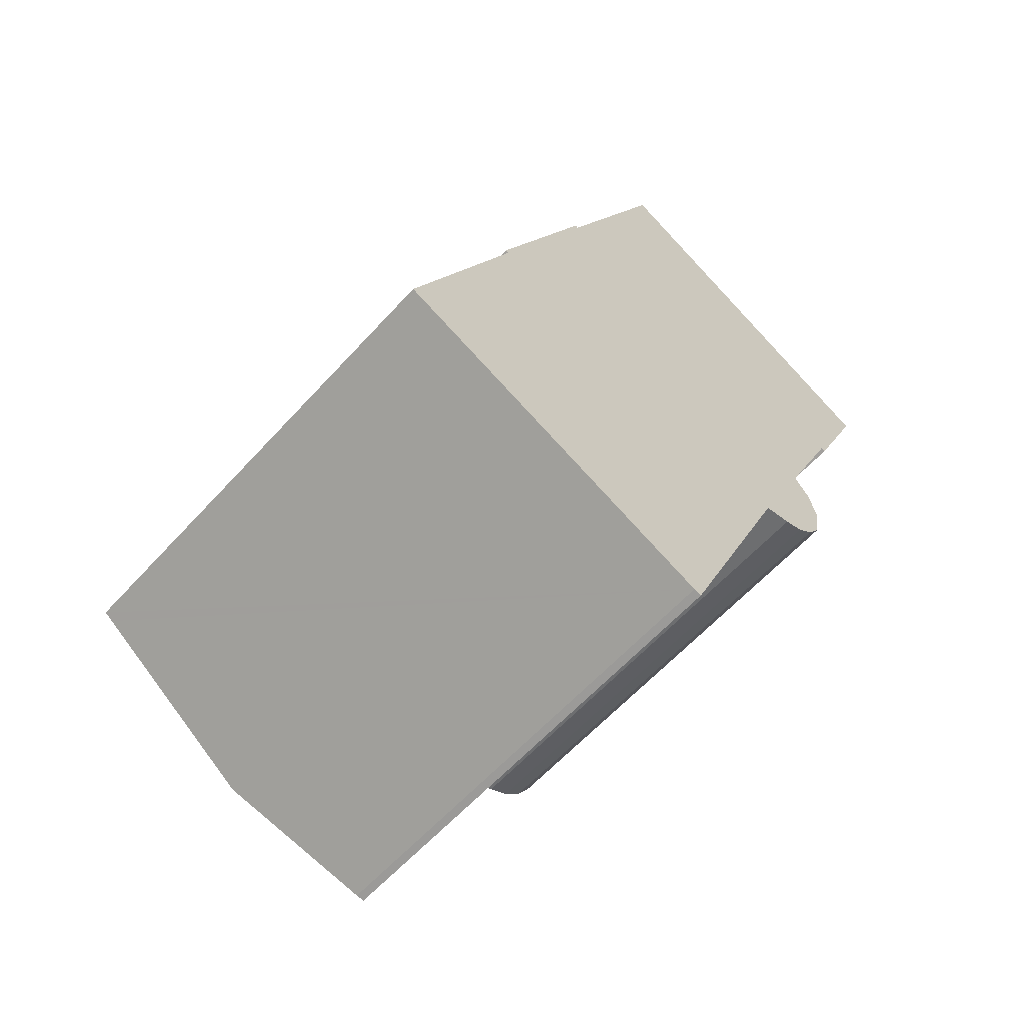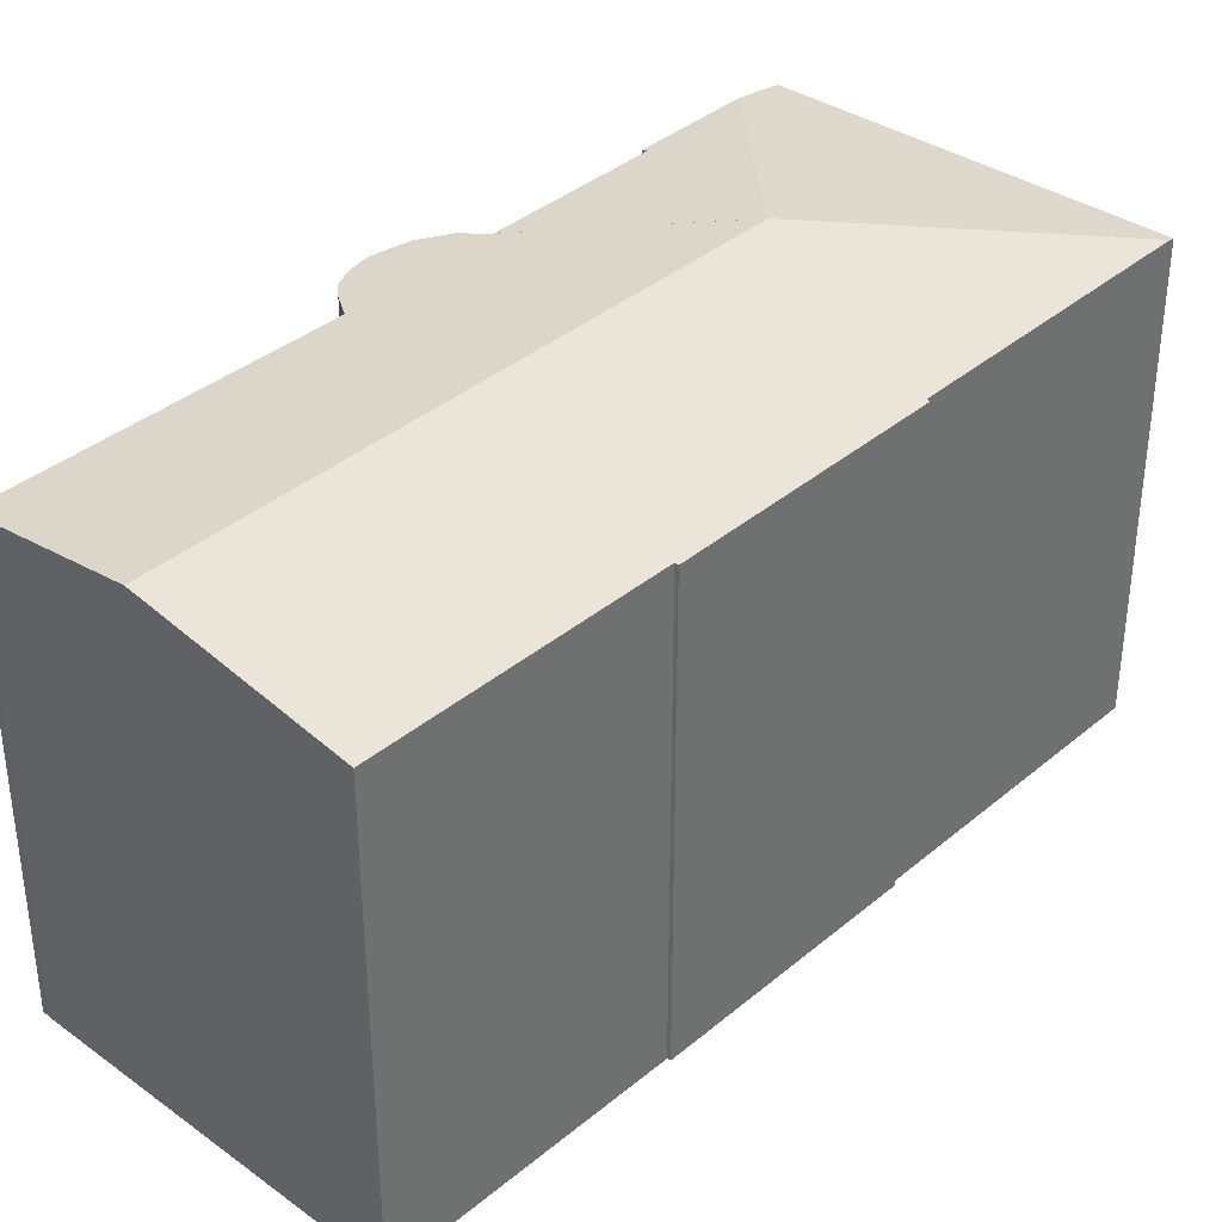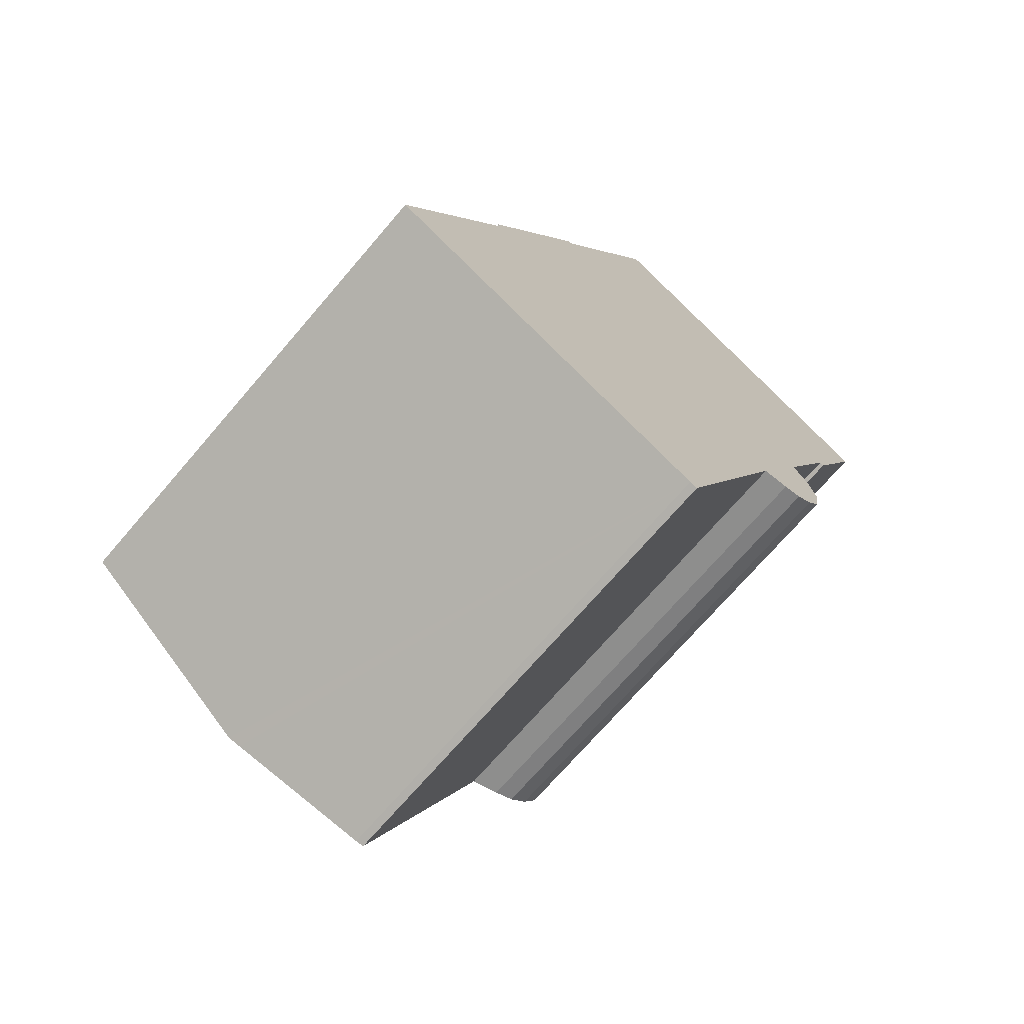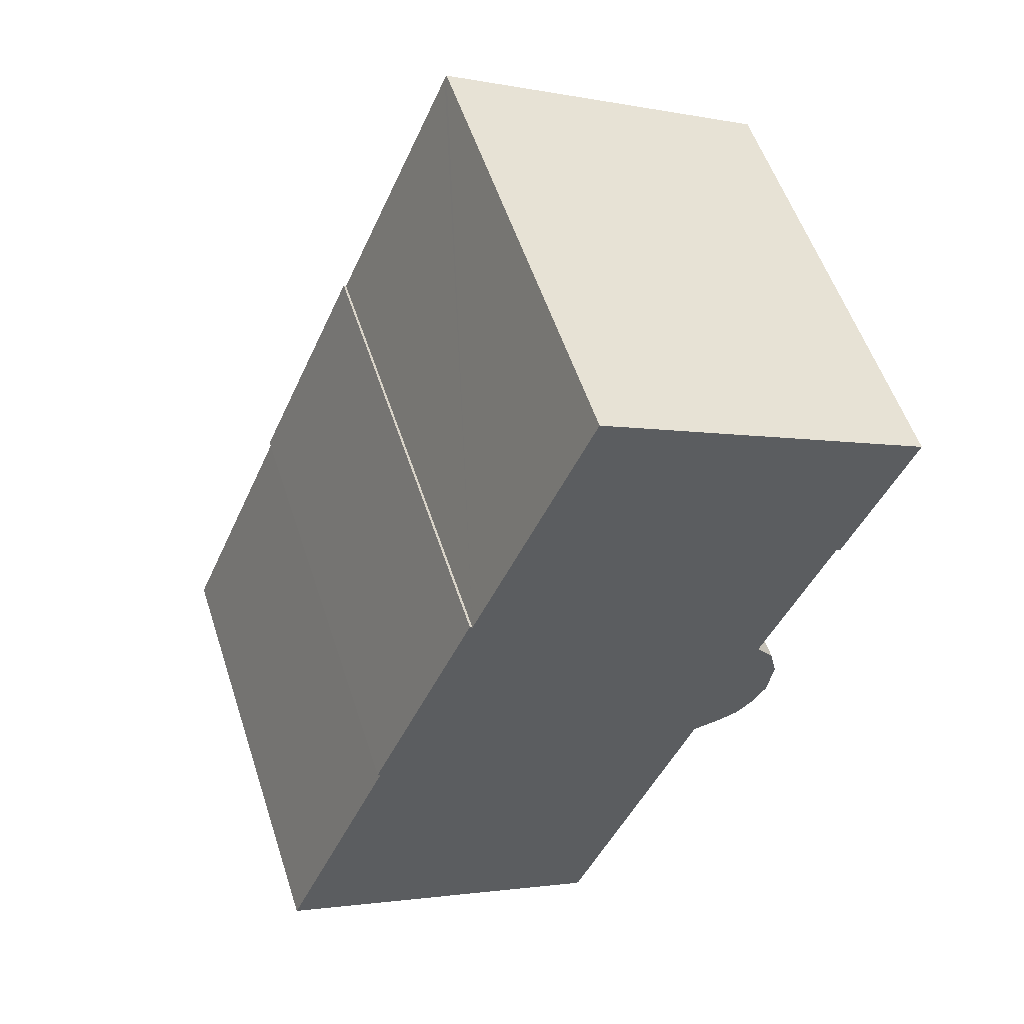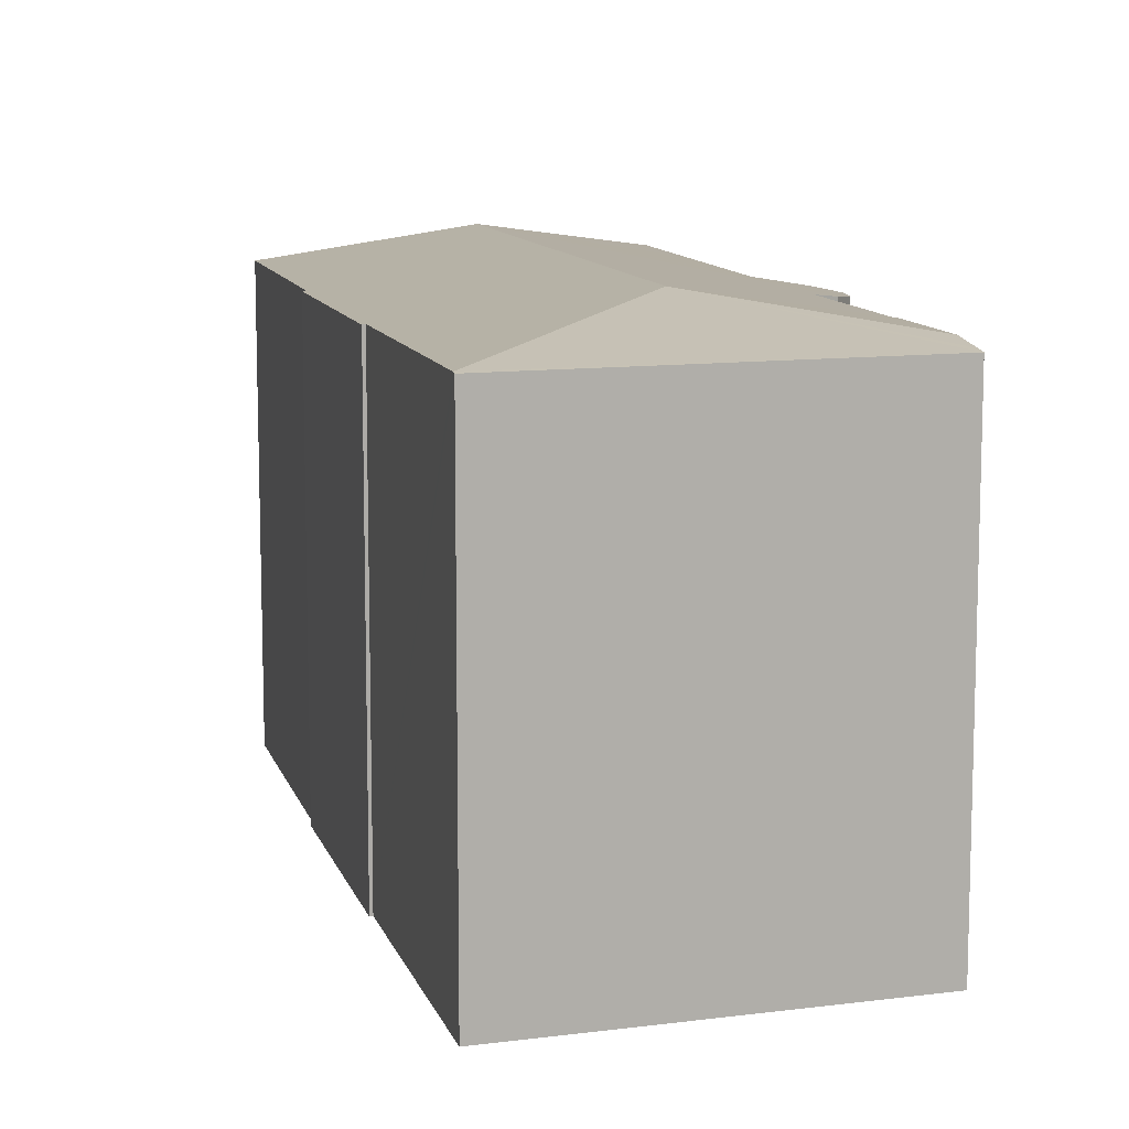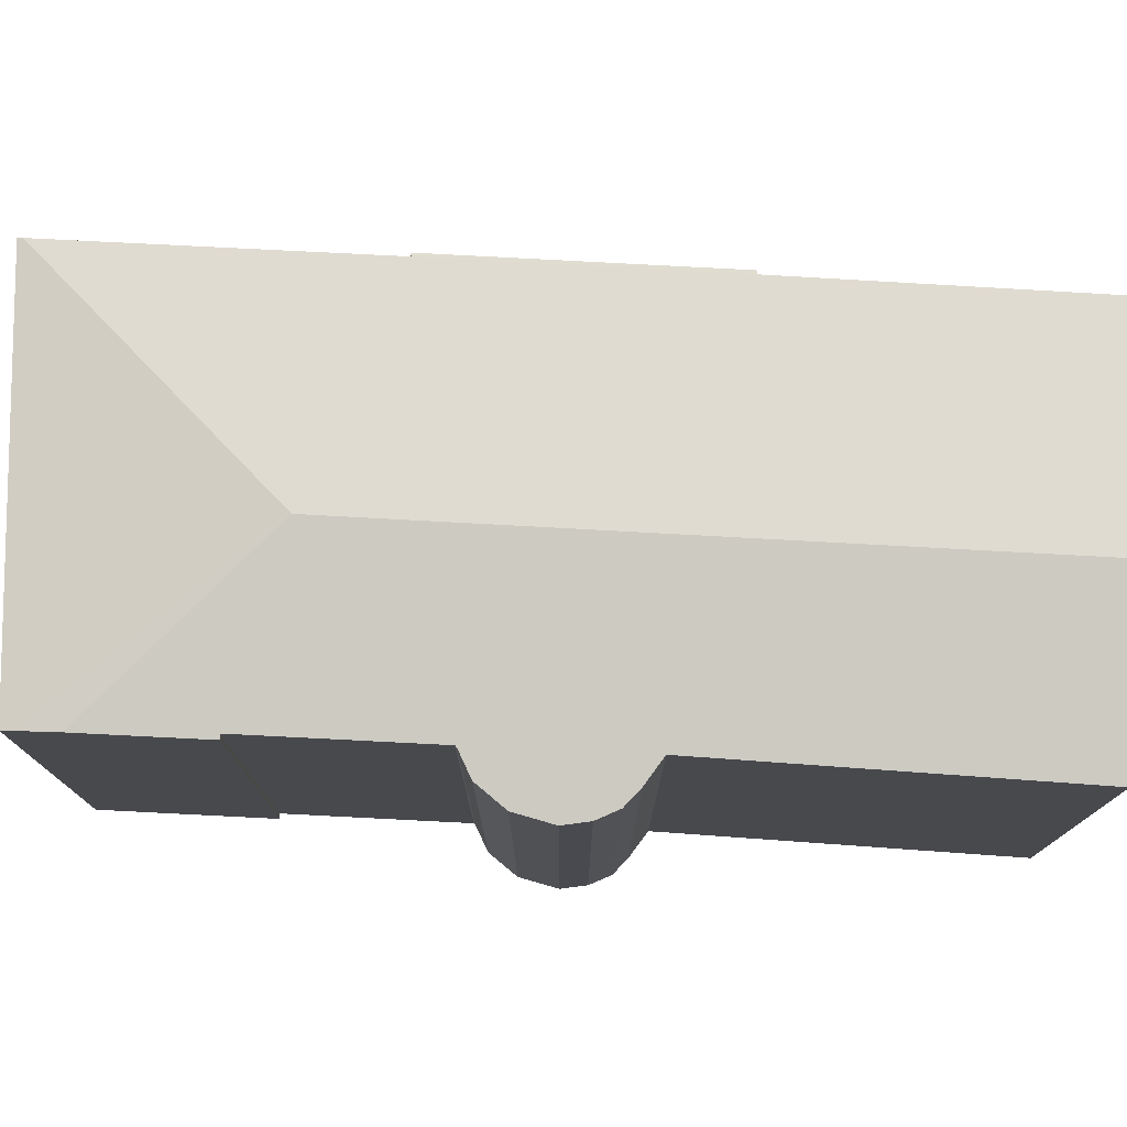
<metadata>
{"format":"obj","ext":"obj","renderer":"f3d","projection":"perspective","resolution":1024,"background":"white","views":[{"elev":-60.4,"azim":-41.9,"up":"+Z"},{"elev":37.6,"azim":-113.2,"up":"+Y"},{"elev":-71.0,"azim":-40.6,"up":"+Z"},{"elev":55.0,"azim":-18.0,"up":"+Z"},{"elev":10.9,"azim":9.0,"up":"+Y"},{"elev":78.0,"azim":116.7,"up":"+Y"}]}
</metadata>
<code>
v  25.93 19.77 19.44
v  25.75 19.8 19.53
v  27.91 19.77 23.92
v  18.73 20.77 20.62
v  22.8 19.8 12.85
v  22.84 19.79 12.76
v  8.173 20.77 -3.542
v  23.54 19.66 11.88
v  23.86 19.53 10.47
v  20.13 19.81 6.876
v  23.56 19.48 8.88
v  22.96 19.51 7.989
v  22.2 19.57 7.352
v  21.36 19.67 7.092
v  16.84 19.79 -1.015
v  14.61 19.78 -6.358
v  14.28 19.83 -6.251
v  8.677 20.69 -3.798
v  8.161 20.77 -3.571
v  9.165 19.49 21.47
v  4.806 19.5 11.16
v  4.68 19.48 11.23
v  0.213 19.51 0.494
v  0.396 19.57 -0.173
v  0 19.51 1.195e-15
v  9.275 19.51 21.38
v  14.34 19.51 32.84
v  28.73 19.48 25.77
v  14.42 19.48 33.03
v  28.52 19.55 25.32
v  0 0 0
v  4.806 -6.835e-16 11.16
v  0.213 -3.025e-17 0.494
v  9.165 -1.315e-15 21.47
v  4.68 -6.878e-16 11.23
v  9.275 -1.309e-15 21.38
v  14.42 -2.022e-15 33.03
v  14.34 -2.011e-15 32.84
v  25.75 -1.196e-15 19.53
v  25.93 -1.19e-15 19.44
v  14.28 3.828e-16 -6.251
v  8.677 2.326e-16 -3.798
v  8.161 2.187e-16 -3.571
v  0.396 1.059e-17 -0.173
v  28.73 -1.578e-15 25.77
v  22.8 -7.866e-16 12.85
v  22.84 -7.811e-16 12.76
v  23.54 -7.274e-16 11.88
v  28.52 -1.55e-15 25.32
v  27.91 -1.465e-15 23.92
v  22.96 -4.892e-16 7.989
v  23.56 -5.437e-16 8.88
v  22.2 -4.502e-16 7.352
v  20.13 -4.21e-16 6.876
v  14.61 3.893e-16 -6.358
v  16.84 6.215e-17 -1.015
v  23.86 -6.409e-16 10.47
v  21.36 -4.343e-16 7.092
g defaultobject
f 1 2 3
f 4 3 2
f 5 4 2
f 6 7 4
f 7 6 8
f 7 8 9
f 7 9 10
f 10 9 11
f 10 11 12
f 10 12 13
f 10 13 14
f 7 10 15
f 7 15 16
f 7 16 17
f 18 7 17
f 7 18 19
f 20 21 22
f 23 24 25
f 24 23 19
f 19 23 21
f 19 21 7
f 7 21 4
f 4 21 26
f 26 21 20
f 4 26 27
f 28 27 29
f 27 28 4
f 4 28 30
f 4 30 3
f 31 23 25
f 23 31 21
f 21 31 32
f 32 31 33
f 22 34 20
f 34 22 35
f 36 27 26
f 27 36 29
f 29 36 37
f 37 36 38
f 32 22 21
f 22 32 35
f 1 39 2
f 39 1 40
f 41 18 17
f 18 41 19
f 19 41 24
f 24 41 25
f 25 41 42
f 25 42 31
f 31 42 43
f 31 43 44
f 20 36 26
f 36 20 34
f 37 28 29
f 28 37 45
f 46 6 5
f 6 46 47
f 47 8 6
f 8 47 48
f 30 1 3
f 1 30 28
f 1 28 45
f 1 45 49
f 1 49 50
f 1 50 40
f 2 46 5
f 46 2 39
f 11 51 12
f 51 11 52
f 12 53 13
f 53 12 51
f 54 15 10
f 15 54 16
f 16 54 55
f 55 54 56
f 48 9 8
f 9 48 57
f 57 11 9
f 11 57 52
f 13 58 14
f 58 13 53
f 14 54 10
f 54 14 58
f 16 41 17
f 41 16 55
f 50 39 40
f 39 36 46
f 36 39 38
f 38 39 50
f 38 50 49
f 38 49 45
f 38 45 37
f 55 42 41
f 42 55 56
f 42 56 43
f 43 56 44
f 44 56 31
f 31 56 33
f 33 56 32
f 32 56 54
f 32 54 35
f 35 54 34
f 34 54 58
f 34 58 53
f 34 53 51
f 34 51 52
f 34 52 36
f 36 52 57
f 36 57 48
f 36 48 47
f 36 47 46

</code>
